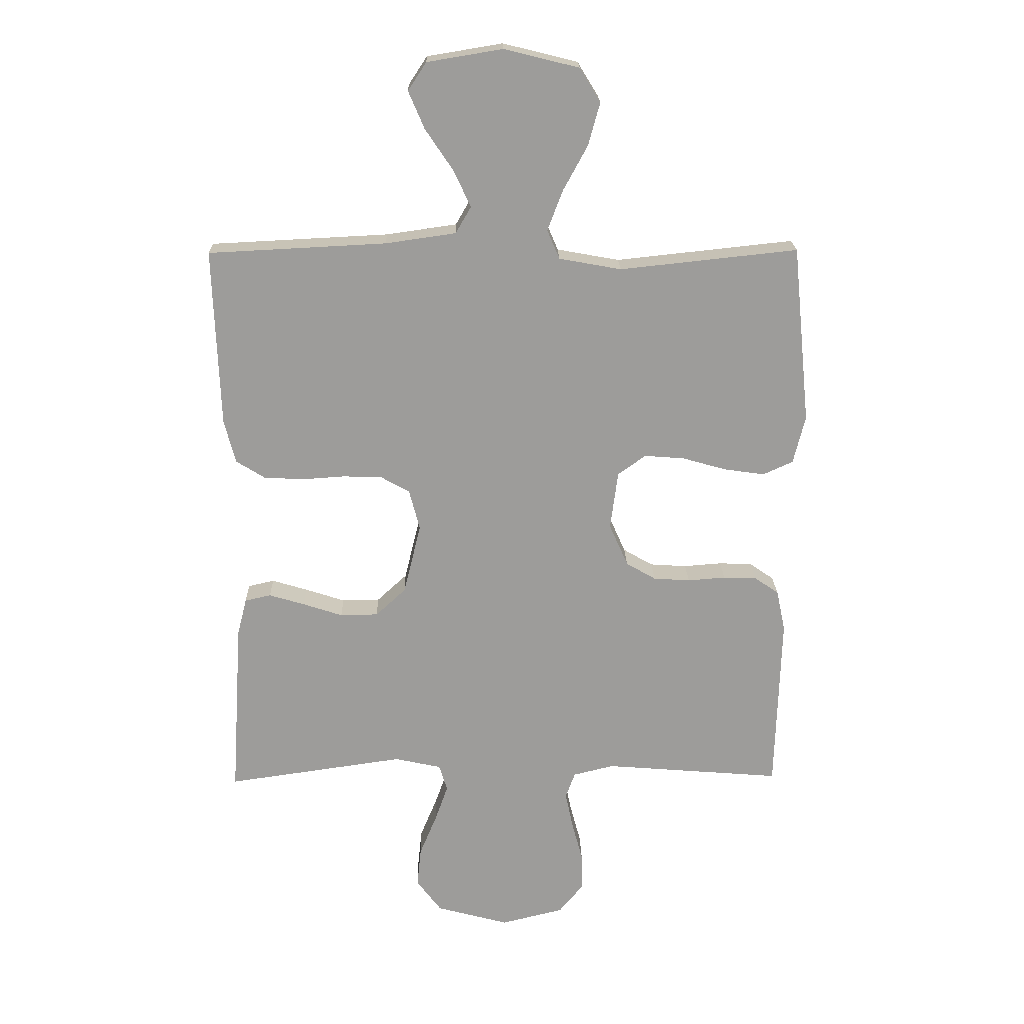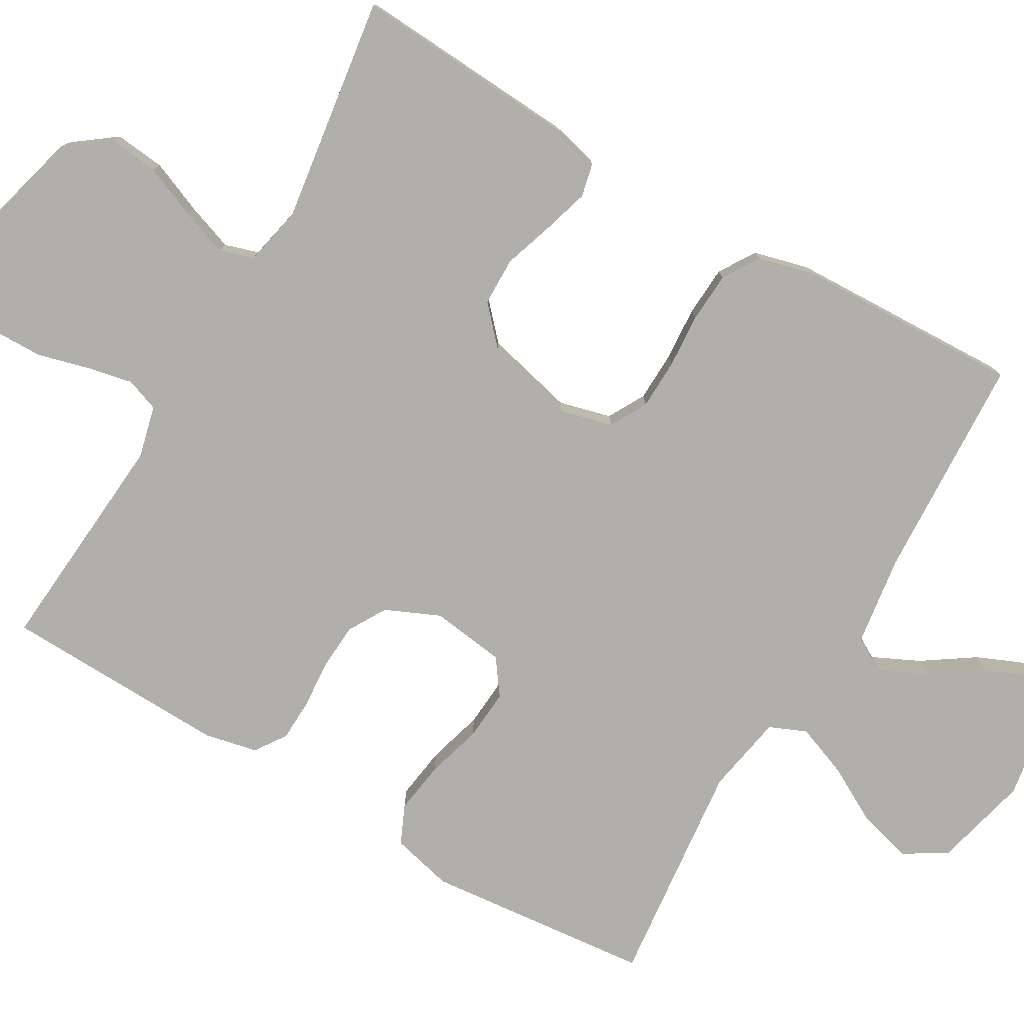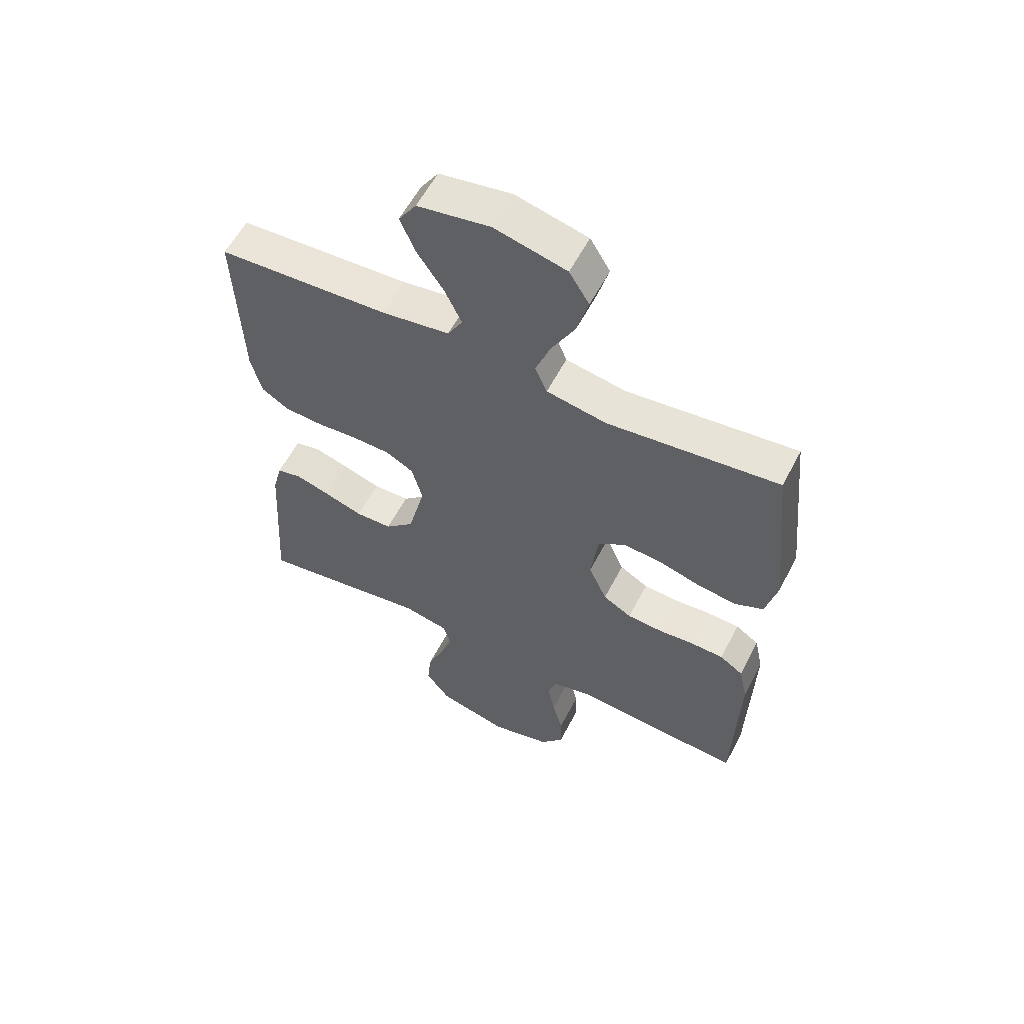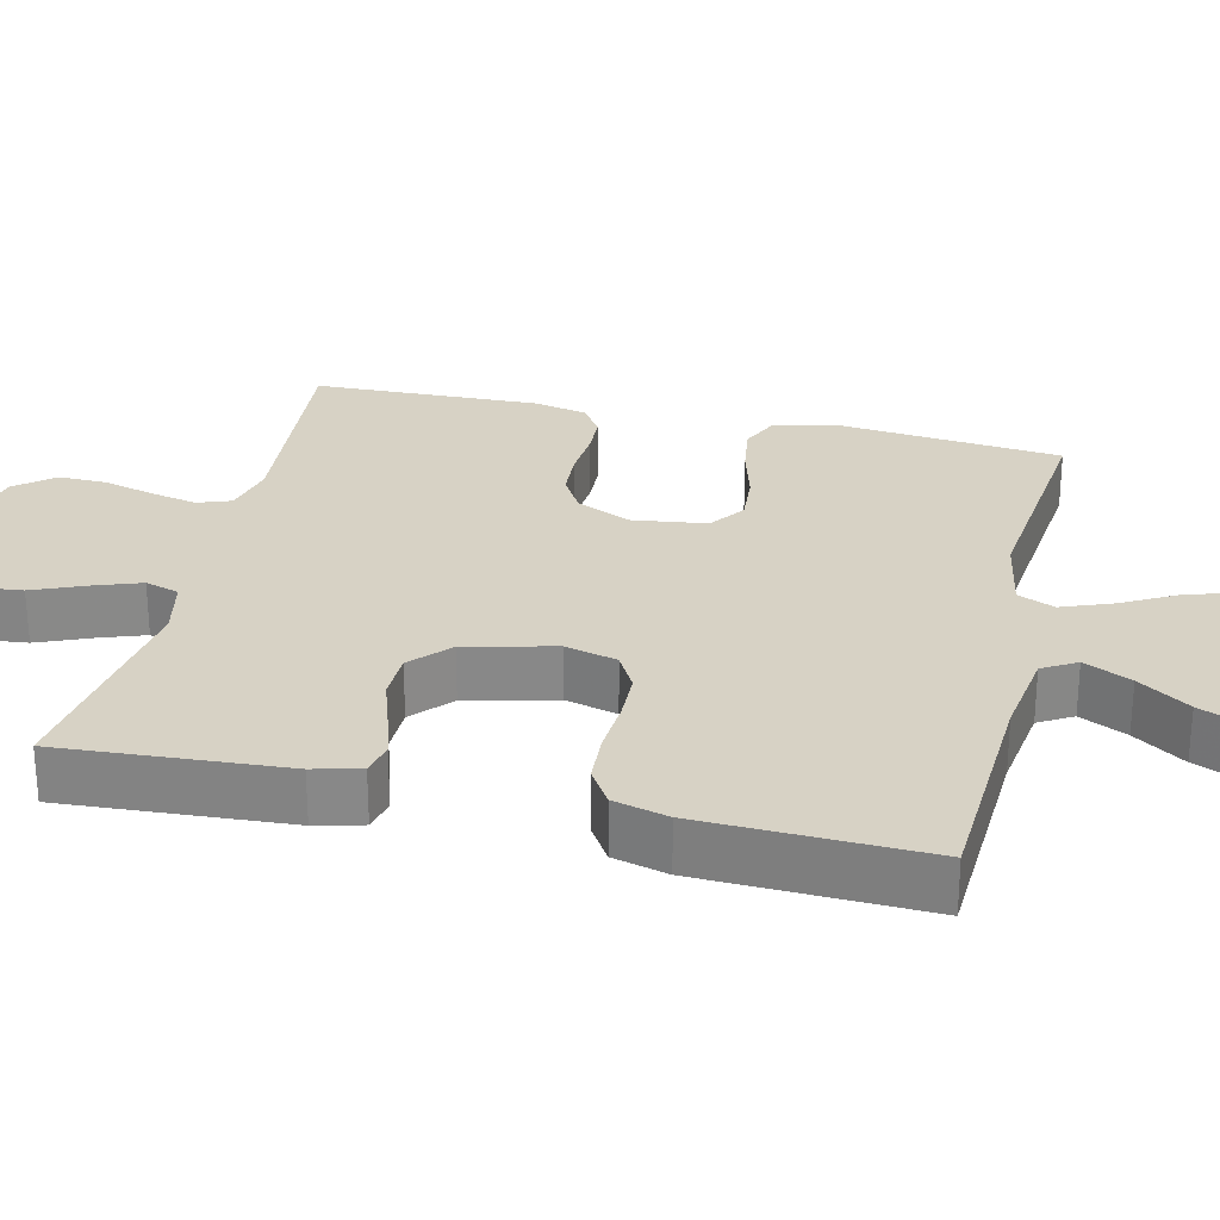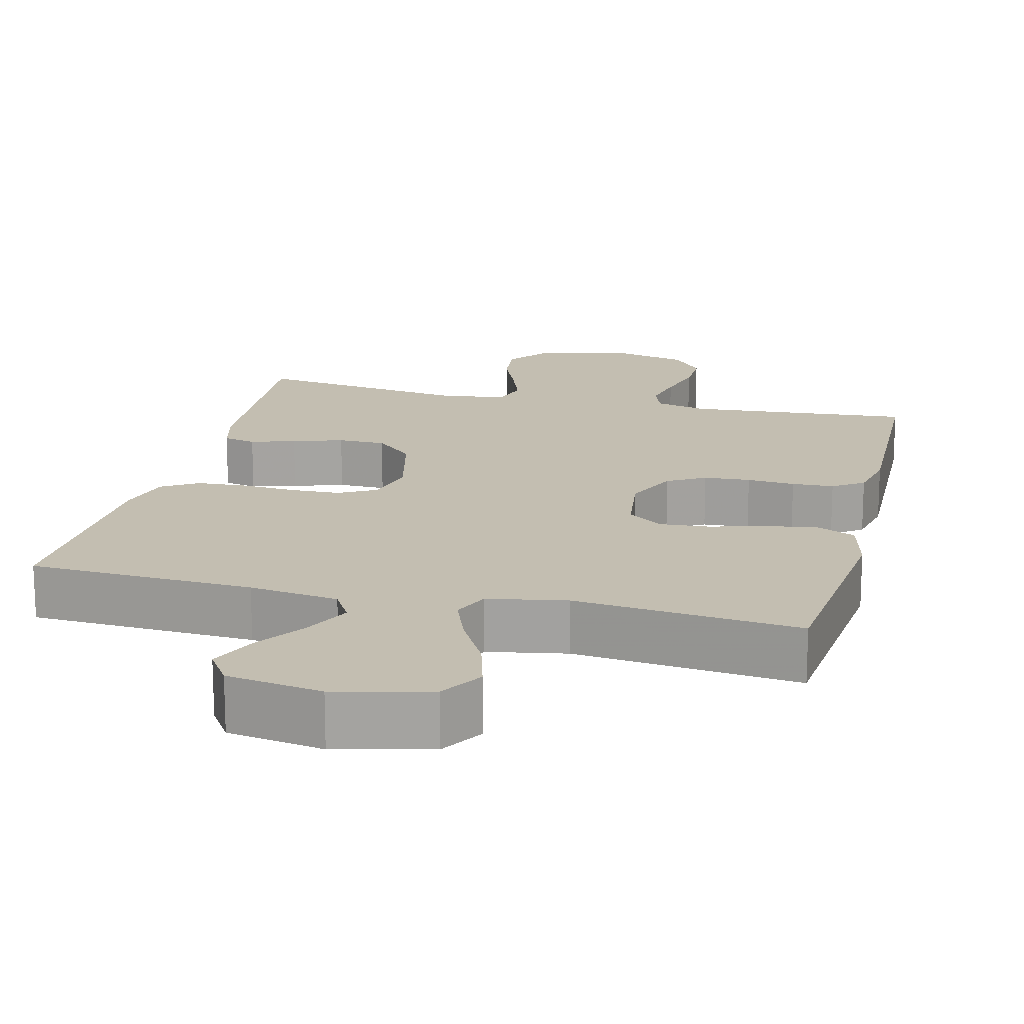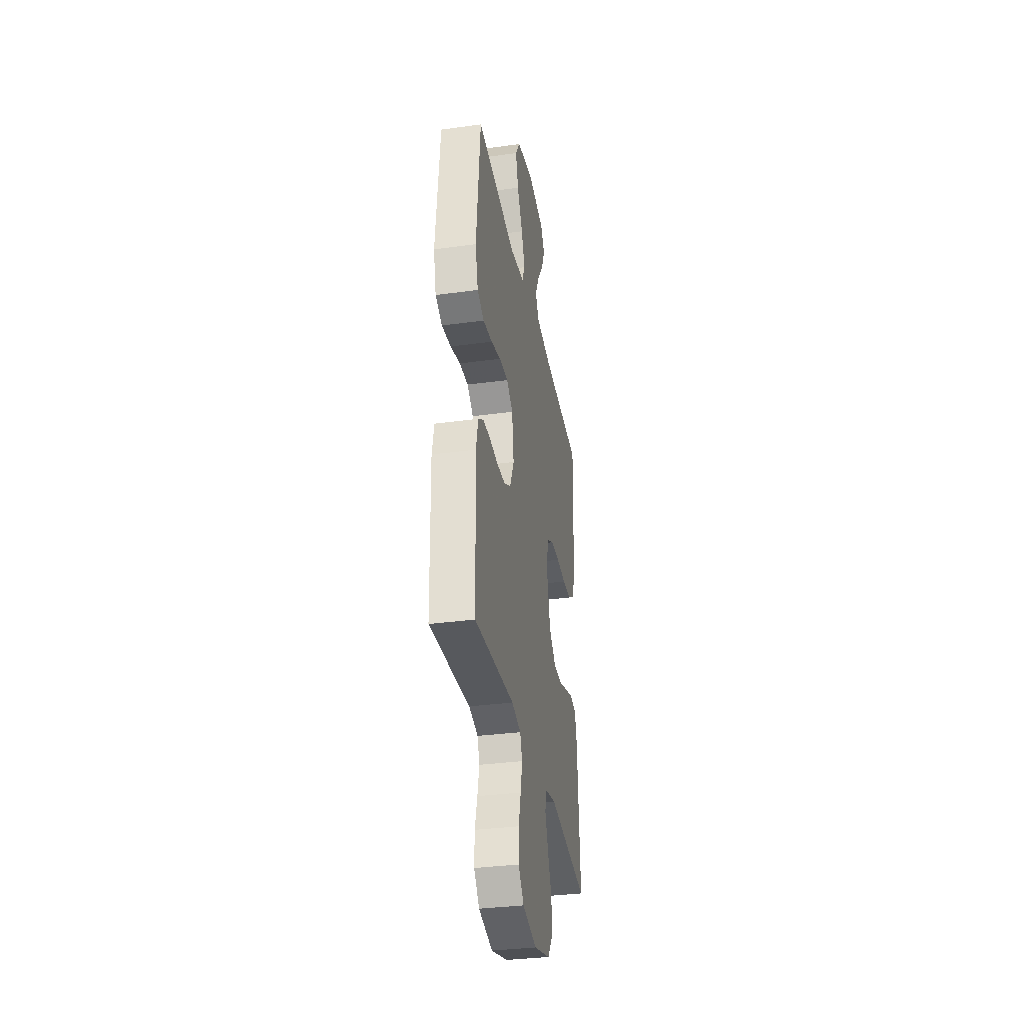
<metadata>
{"format":"obj","ext":"obj","renderer":"f3d","projection":"perspective","resolution":1024,"background":"white","views":[{"elev":20.0,"azim":-1.3,"up":"+Z"},{"elev":-78.0,"azim":-120.2,"up":"+Y"},{"elev":58.1,"azim":27.2,"up":"+Z"},{"elev":27.4,"azim":-76.9,"up":"+Y"},{"elev":17.2,"azim":13.8,"up":"+Y"},{"elev":-34.0,"azim":100.5,"up":"+Z"}]}
</metadata>
<code>
v 0.5 0.07 0.5
v 0.53 0.07 0.2
v 0.51 0.07 0.119
v 0.459 0.07 0.096
v 0.39 0.07 0.106
v 0.316 0.07 0.127
v 0.249 0.07 0.132
v 0.202 0.07 0.098
v 0.189 0.07 0
v 0.221 0.07 -0.072
v 0.271 0.07 -0.101
v 0.333 0.07 -0.105
v 0.397 0.07 -0.1
v 0.453 0.07 -0.102
v 0.494 0.07 -0.13
v 0.509 0.07 -0.2
v 0.5 0.07 -0.5
v 0.2 0.07 -0.476
v 0.131 0.07 -0.493
v 0.115 0.07 -0.537
v 0.128 0.07 -0.599
v 0.146 0.07 -0.666
v 0.147 0.07 -0.731
v 0.106 0.07 -0.781
v 0 0.07 -0.807
v -0.123 0.07 -0.774
v -0.165 0.07 -0.718
v -0.158 0.07 -0.651
v -0.129 0.07 -0.581
v -0.107 0.07 -0.519
v -0.121 0.07 -0.474
v -0.2 0.07 -0.457
v -0.5 0.07 -0.5
v -0.481 0.07 -0.2
v -0.465 0.07 -0.137
v -0.421 0.07 -0.127
v -0.361 0.07 -0.145
v -0.294 0.07 -0.167
v -0.23 0.07 -0.166
v -0.179 0.07 -0.119
v -0.15 0.07 0
v -0.168 0.07 0.069
v -0.217 0.07 0.096
v -0.283 0.07 0.098
v -0.355 0.07 0.093
v -0.422 0.07 0.097
v -0.47 0.07 0.127
v -0.489 0.07 0.2
v -0.5 0.07 0.5
v -0.2 0.07 0.515
v -0.081 0.07 0.532
v -0.055 0.07 0.577
v -0.085 0.07 0.64
v -0.131 0.07 0.708
v -0.158 0.07 0.771
v -0.127 0.07 0.818
v 0 0.07 0.839
v 0.126 0.07 0.808
v 0.161 0.07 0.751
v 0.141 0.07 0.679
v 0.1 0.07 0.604
v 0.074 0.07 0.536
v 0.095 0.07 0.487
v 0.2 0.07 0.468
v 0.5 0 0.5
v 0.53 0 0.2
v 0.51 0 0.119
v 0.459 0 0.096
v 0.39 0 0.106
v 0.316 0 0.127
v 0.249 0 0.132
v 0.202 0 0.098
v 0.189 0 0
v 0.221 0 -0.072
v 0.271 0 -0.101
v 0.333 0 -0.105
v 0.397 0 -0.1
v 0.453 0 -0.102
v 0.494 0 -0.13
v 0.509 0 -0.2
v 0.5 0 -0.5
v 0.2 0 -0.476
v 0.131 0 -0.493
v 0.115 0 -0.537
v 0.128 0 -0.599
v 0.146 0 -0.666
v 0.147 0 -0.731
v 0.106 0 -0.781
v 0 0 -0.807
v -0.123 0 -0.774
v -0.165 0 -0.718
v -0.158 0 -0.651
v -0.129 0 -0.581
v -0.107 0 -0.519
v -0.121 0 -0.474
v -0.2 0 -0.457
v -0.5 0 -0.5
v -0.481 0 -0.2
v -0.465 0 -0.137
v -0.421 0 -0.127
v -0.361 0 -0.145
v -0.294 0 -0.167
v -0.23 0 -0.166
v -0.179 0 -0.119
v -0.15 0 0
v -0.168 0 0.069
v -0.217 0 0.096
v -0.283 0 0.098
v -0.355 0 0.093
v -0.422 0 0.097
v -0.47 0 0.127
v -0.489 0 0.2
v -0.5 0 0.5
v -0.2 0 0.515
v -0.081 0 0.532
v -0.055 0 0.577
v -0.085 0 0.64
v -0.131 0 0.708
v -0.158 0 0.771
v -0.127 0 0.818
v 0 0 0.839
v 0.126 0 0.808
v 0.161 0 0.751
v 0.141 0 0.679
v 0.1 0 0.604
v 0.074 0 0.536
v 0.095 0 0.487
v 0.2 0 0.468
f 59 60 61
f 58 59 61
f 57 58 61
f 56 57 61
f 55 56 61
f 54 55 61
f 53 54 61
f 52 53 61 62
f 51 52 62 63
f 48 49 50
f 47 48 50
f 46 47 50
f 45 46 50
f 44 45 50
f 50 51 63
f 44 50 63
f 43 44 63
f 36 37 38
f 35 36 38
f 34 35 38
f 33 34 38
f 32 33 38
f 31 32 38 39
f 27 28 29
f 26 27 29
f 25 26 29
f 24 25 29
f 23 24 29
f 22 23 29
f 21 22 29
f 20 21 29 30
f 19 20 30 31
f 16 17 18
f 15 16 18
f 14 15 18
f 13 14 18
f 12 13 18
f 31 39 40
f 19 31 40
f 18 19 40
f 12 18 40
f 11 12 40
f 4 5 6
f 3 4 6
f 2 3 6
f 1 2 6
f 64 1 6
f 64 6 7
f 64 7 8
f 63 64 8
f 43 63 8
f 42 43 8
f 41 42 8 9
f 10 11 40 41
f 9 10 41
f 125 124 123
f 125 123 122
f 125 122 121
f 125 121 120
f 125 120 119
f 125 119 118
f 125 118 117
f 126 125 117 116
f 127 126 116 115
f 114 113 112
f 114 112 111
f 114 111 110
f 114 110 109
f 114 109 108
f 127 115 114
f 127 114 108
f 127 108 107
f 102 101 100
f 102 100 99
f 102 99 98
f 102 98 97
f 102 97 96
f 103 102 96 95
f 93 92 91
f 93 91 90
f 93 90 89
f 93 89 88
f 93 88 87
f 93 87 86
f 93 86 85
f 94 93 85 84
f 95 94 84 83
f 82 81 80
f 82 80 79
f 82 79 78
f 82 78 77
f 82 77 76
f 104 103 95
f 104 95 83
f 104 83 82
f 104 82 76
f 104 76 75
f 70 69 68
f 70 68 67
f 70 67 66
f 70 66 65
f 70 65 128
f 71 70 128
f 72 71 128
f 72 128 127
f 72 127 107
f 72 107 106
f 73 72 106 105
f 105 104 75 74
f 105 74 73
f 1 65 66 2
f 2 66 67 3
f 3 67 68 4
f 4 68 69 5
f 5 69 70 6
f 6 70 71 7
f 7 71 72 8
f 8 72 73 9
f 9 73 74 10
f 10 74 75 11
f 11 75 76 12
f 12 76 77 13
f 13 77 78 14
f 14 78 79 15
f 15 79 80 16
f 16 80 81 17
f 17 81 82 18
f 18 82 83 19
f 19 83 84 20
f 20 84 85 21
f 21 85 86 22
f 22 86 87 23
f 23 87 88 24
f 24 88 89 25
f 25 89 90 26
f 26 90 91 27
f 27 91 92 28
f 28 92 93 29
f 29 93 94 30
f 30 94 95 31
f 31 95 96 32
f 32 96 97 33
f 33 97 98 34
f 34 98 99 35
f 35 99 100 36
f 36 100 101 37
f 37 101 102 38
f 38 102 103 39
f 39 103 104 40
f 40 104 105 41
f 41 105 106 42
f 42 106 107 43
f 43 107 108 44
f 44 108 109 45
f 45 109 110 46
f 46 110 111 47
f 47 111 112 48
f 48 112 113 49
f 49 113 114 50
f 50 114 115 51
f 51 115 116 52
f 52 116 117 53
f 53 117 118 54
f 54 118 119 55
f 55 119 120 56
f 56 120 121 57
f 57 121 122 58
f 58 122 123 59
f 59 123 124 60
f 60 124 125 61
f 61 125 126 62
f 62 126 127 63
f 63 127 128 64
f 64 128 65 1

</code>
